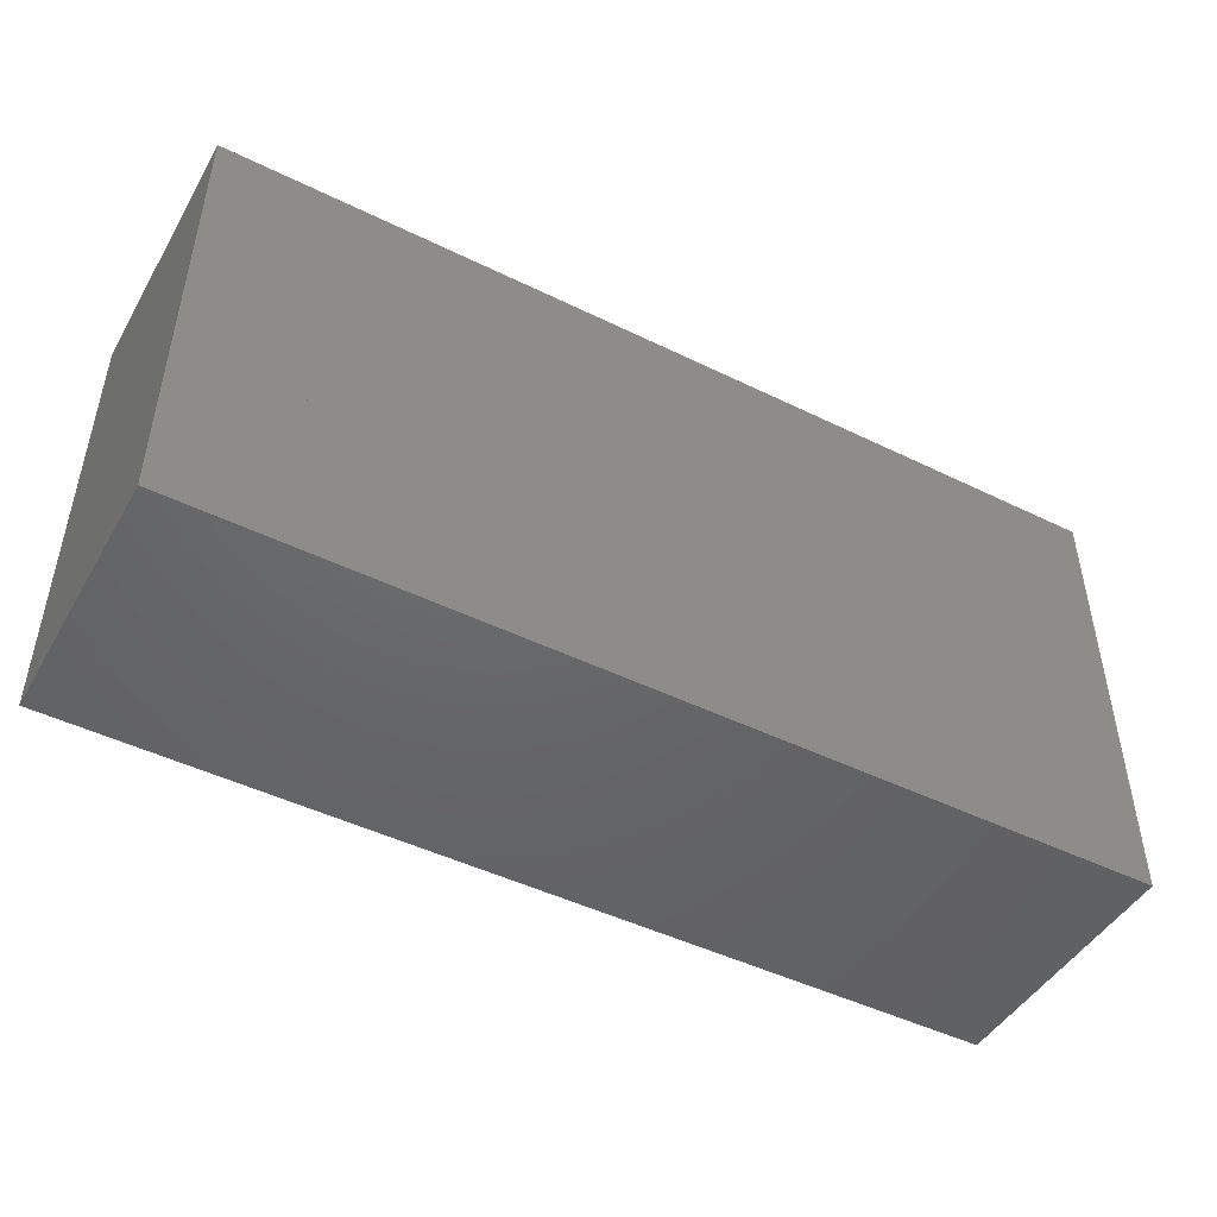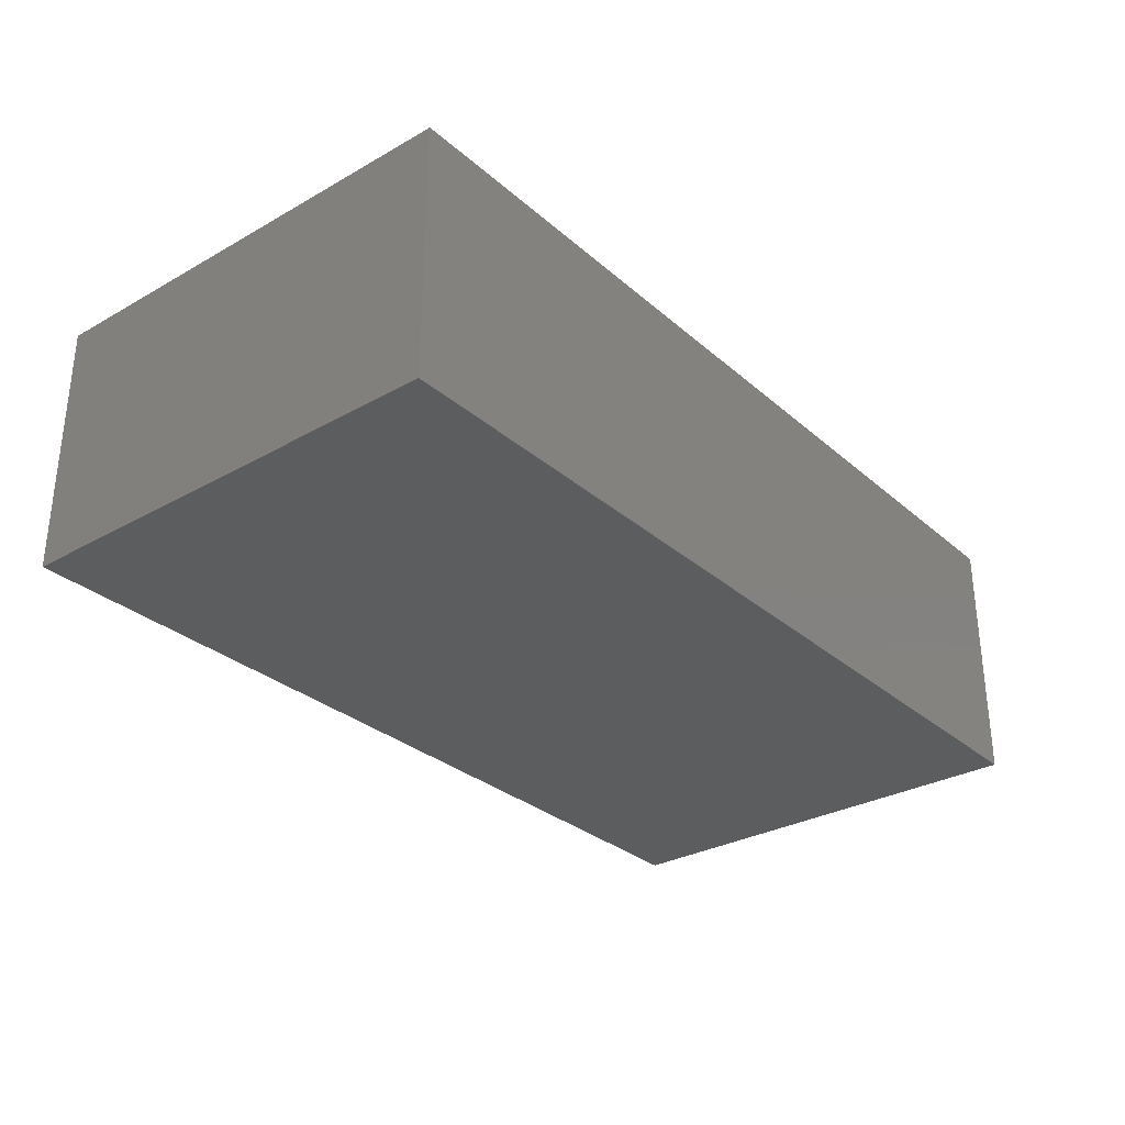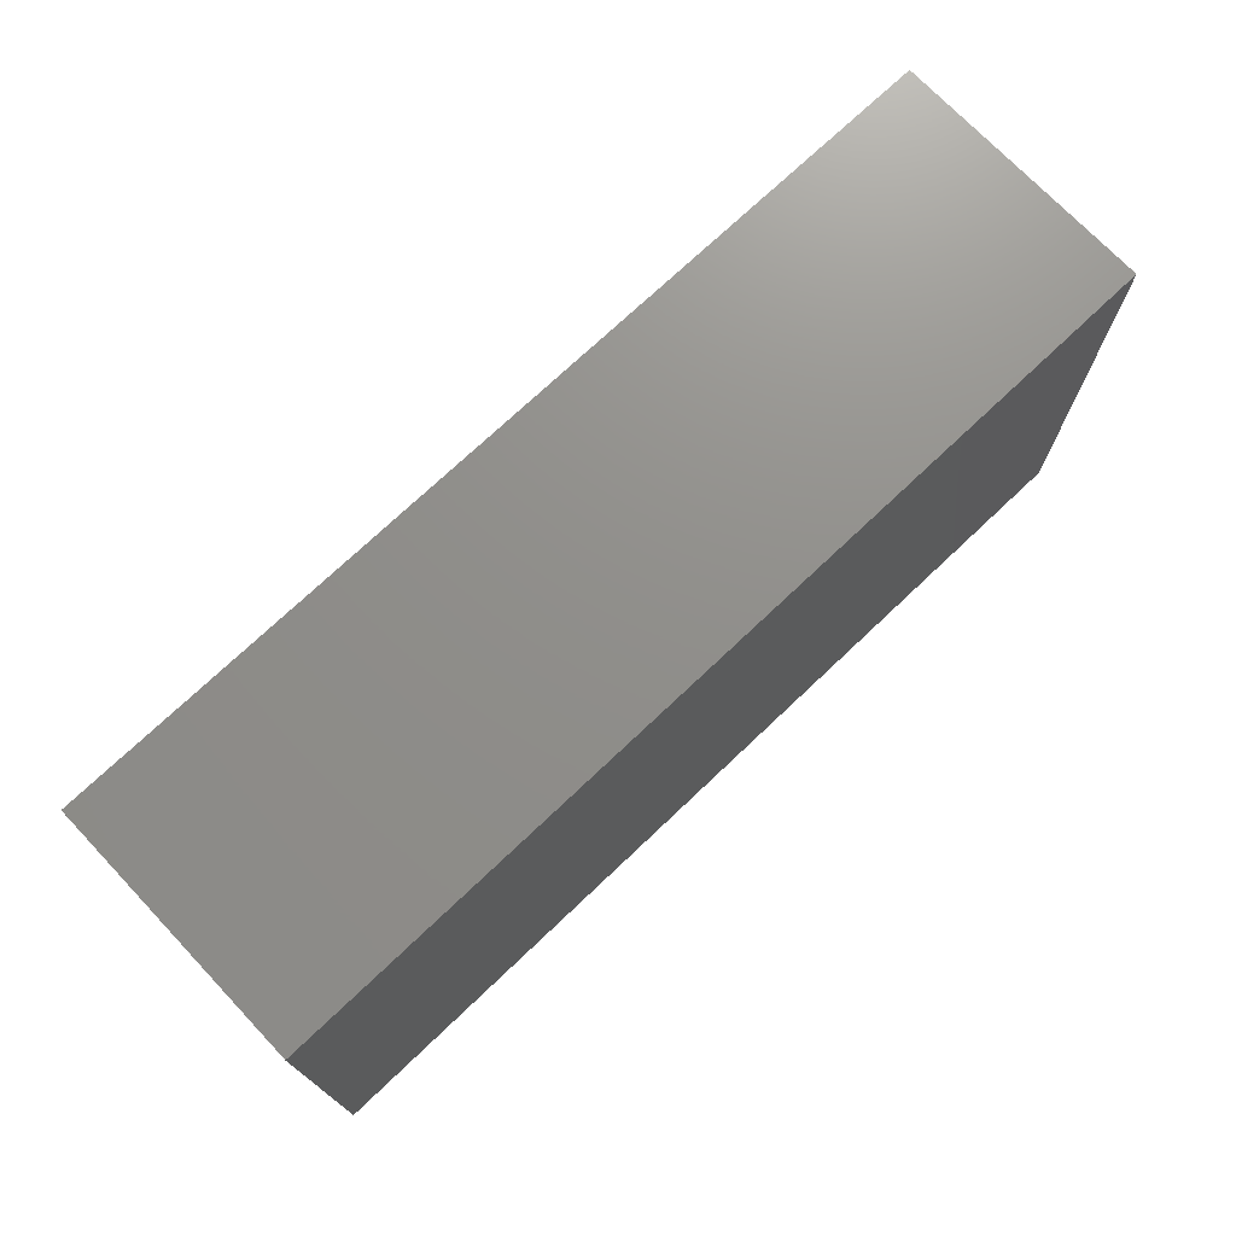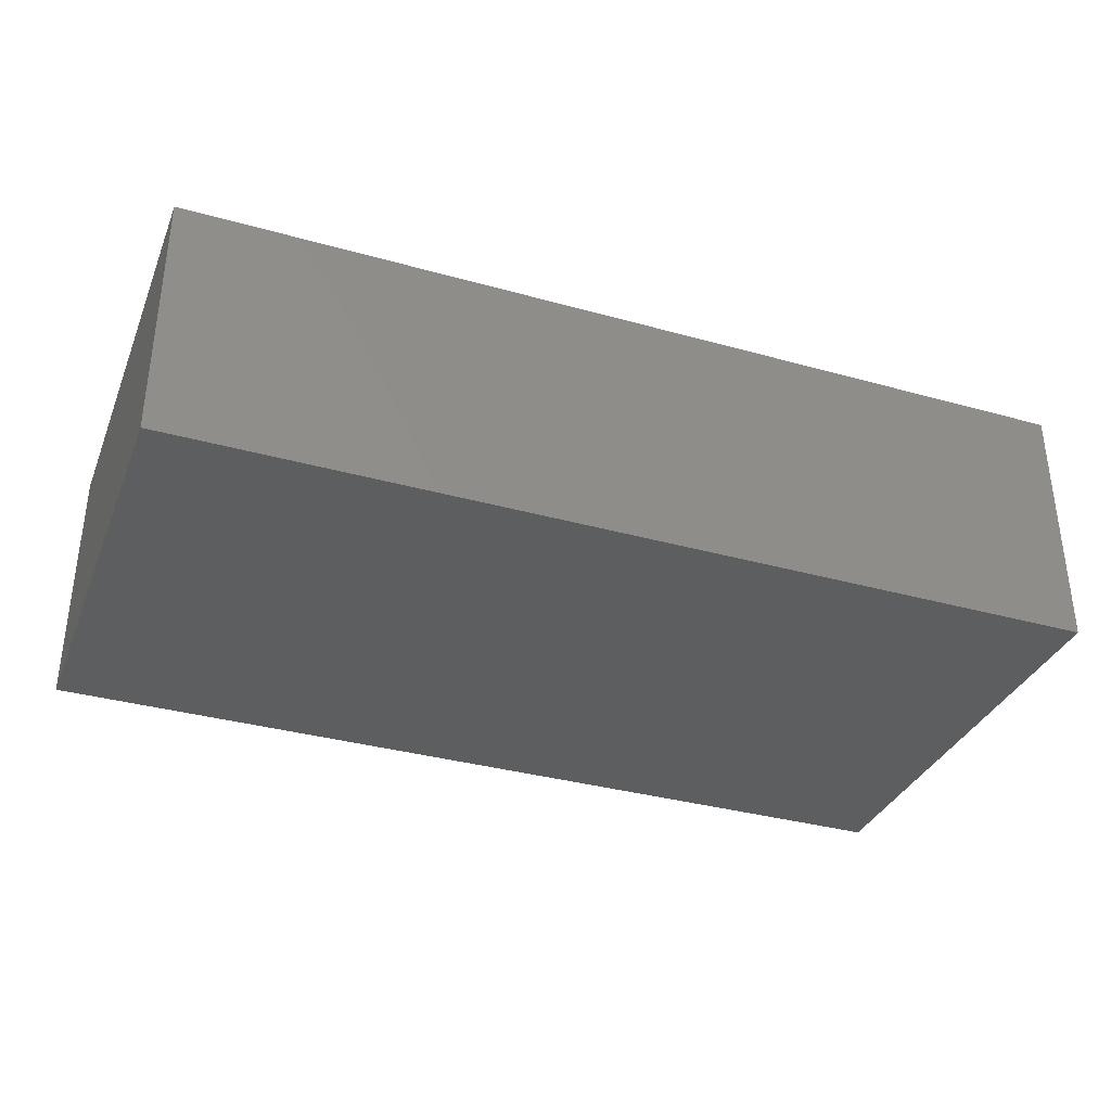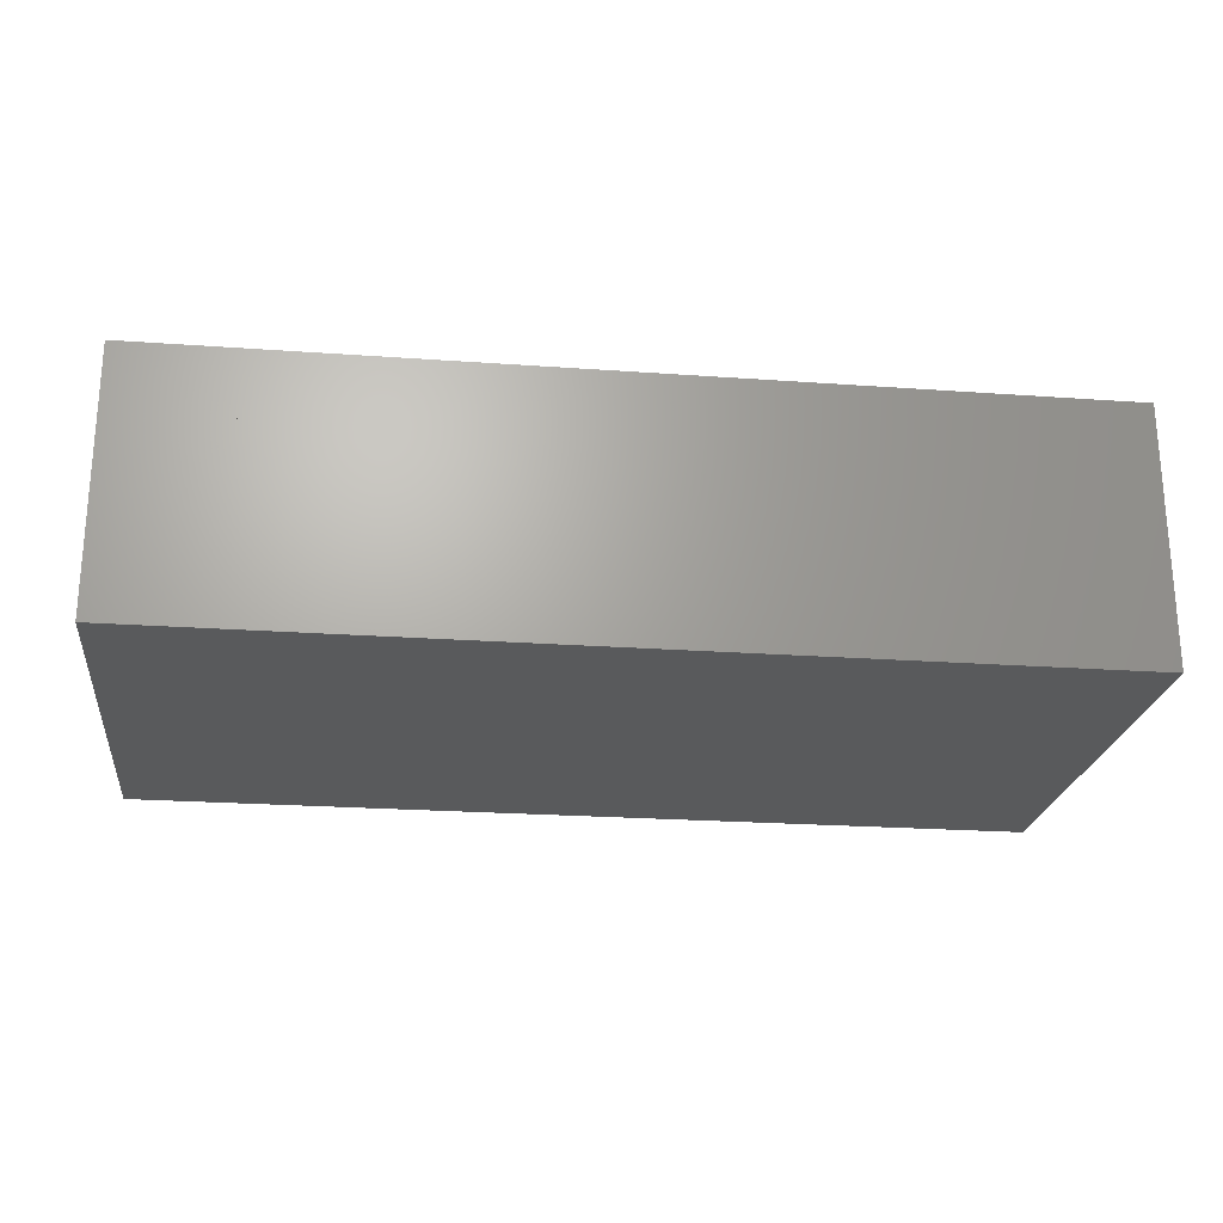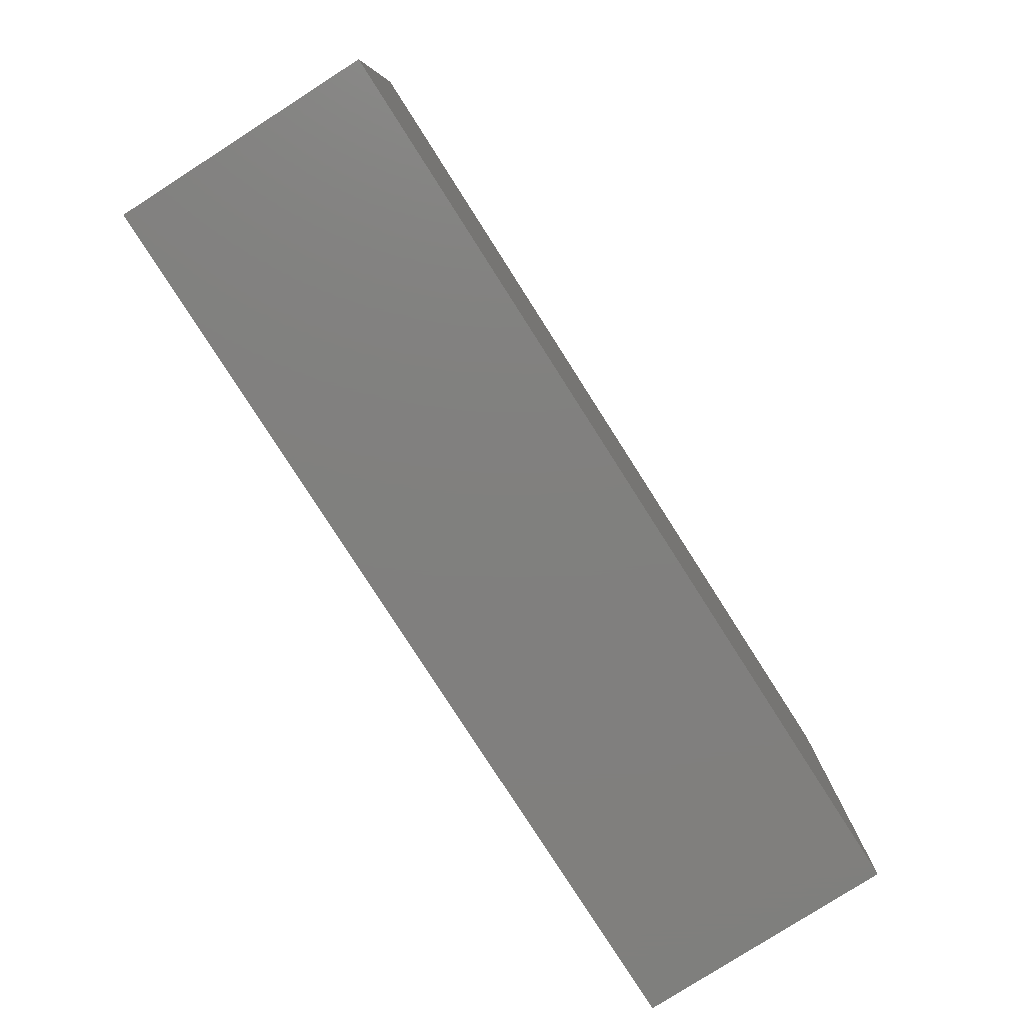
<metadata>
{"format":"stl","ext":"stl","renderer":"f3d","projection":"perspective","resolution":1024,"background":"white","views":[{"elev":-47.0,"azim":-29.0,"up":"+Y"},{"elev":-30.5,"azim":129.1,"up":"+Z"},{"elev":73.0,"azim":-43.5,"up":"+Y"},{"elev":-34.7,"azim":-20.5,"up":"+Z"},{"elev":-22.9,"azim":173.0,"up":"+Z"},{"elev":-79.9,"azim":-57.4,"up":"+Y"}]}
</metadata>
<code>
# stl→obj: 24 verts, 56 faces
v -0.6 -0.4 0.05
v -0.8 -0.4 0
v -0.6 -0.4 0
v -0.8 -0.4 0.45
v -0.6 -0.4 0.4
v -0.6 -0.4 0.45
v 0.8 -0.4 0.45
v 0.6 -0.4 0
v 0.8 -0.4 0
v 0.6 -0.4 0.05
v 0.6 -0.4 0.4
v 0.6 -0.4 0.45
v -0.6 0.4 0.05
v 0.6 0.4 0
v -0.6 0.4 0
v 0.6 0.4 0.05
v -0.6 0.4 0.4
v 0.6 0.4 0.4
v -0.6 0.4 0.45
v 0.6 0.4 0.45
v 0.8 0.4 0
v 0.8 0.4 0.45
v -0.8 0.4 0.45
v -0.8 0.4 0
f 1 2 3
f 2 1 4
f 4 1 5
f 4 5 6
f 7 8 9
f 8 7 10
f 10 7 11
f 11 7 12
f 13 14 15
f 14 13 16
f 16 13 17
f 16 17 18
f 18 17 19
f 18 19 20
f 12 19 6
f 19 12 20
f 18 12 11
f 12 18 20
f 14 3 15
f 3 14 8
f 10 3 8
f 3 10 1
f 1 10 5
f 5 10 11
f 5 11 12
f 5 12 6
f 16 21 14
f 21 16 22
f 22 16 18
f 22 18 20
f 21 8 14
f 8 21 9
f 16 8 10
f 8 16 14
f 18 10 11
f 10 18 16
f 7 20 12
f 20 7 22
f 21 7 9
f 7 21 22
f 23 15 24
f 15 23 13
f 13 23 17
f 17 23 19
f 6 23 4
f 23 6 19
f 17 6 5
f 6 17 19
f 13 5 1
f 5 13 17
f 15 1 3
f 1 15 13
f 15 2 24
f 2 15 3
f 23 2 4
f 2 23 24

</code>
